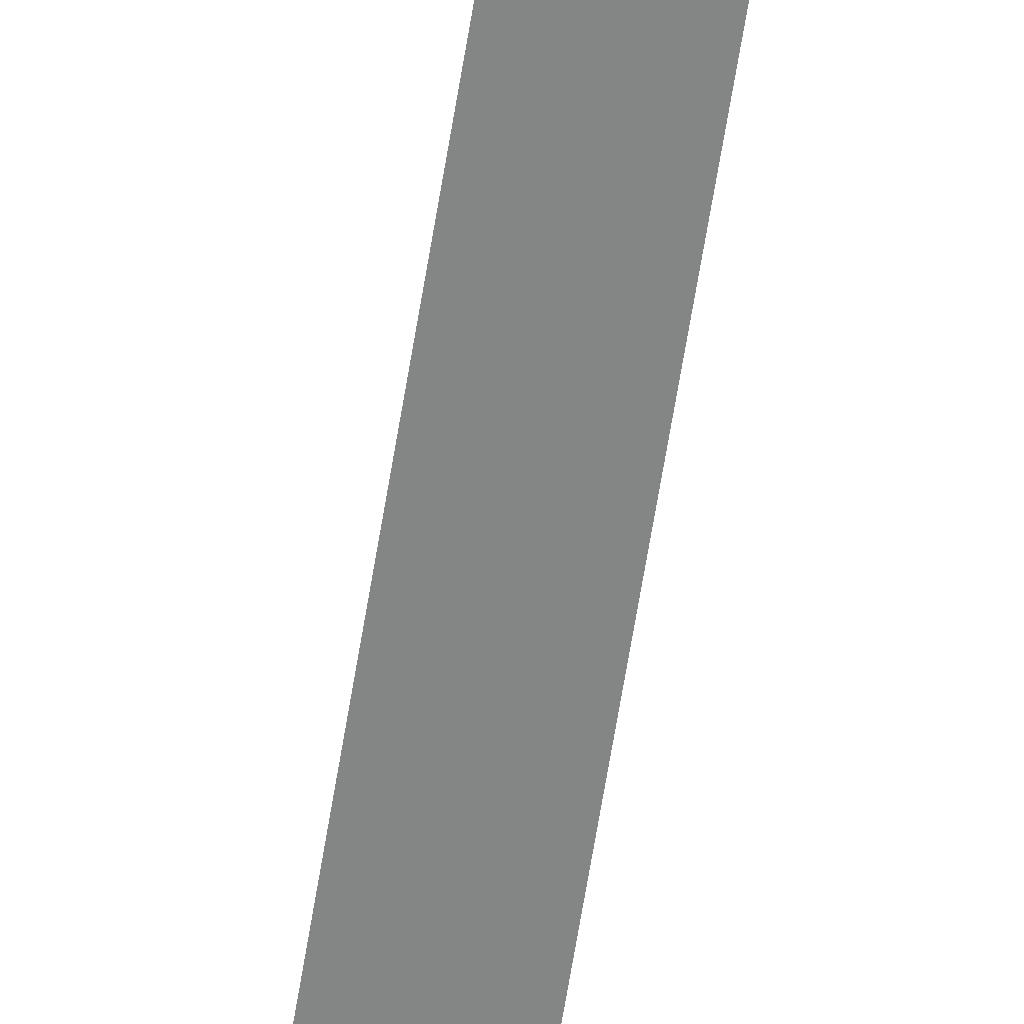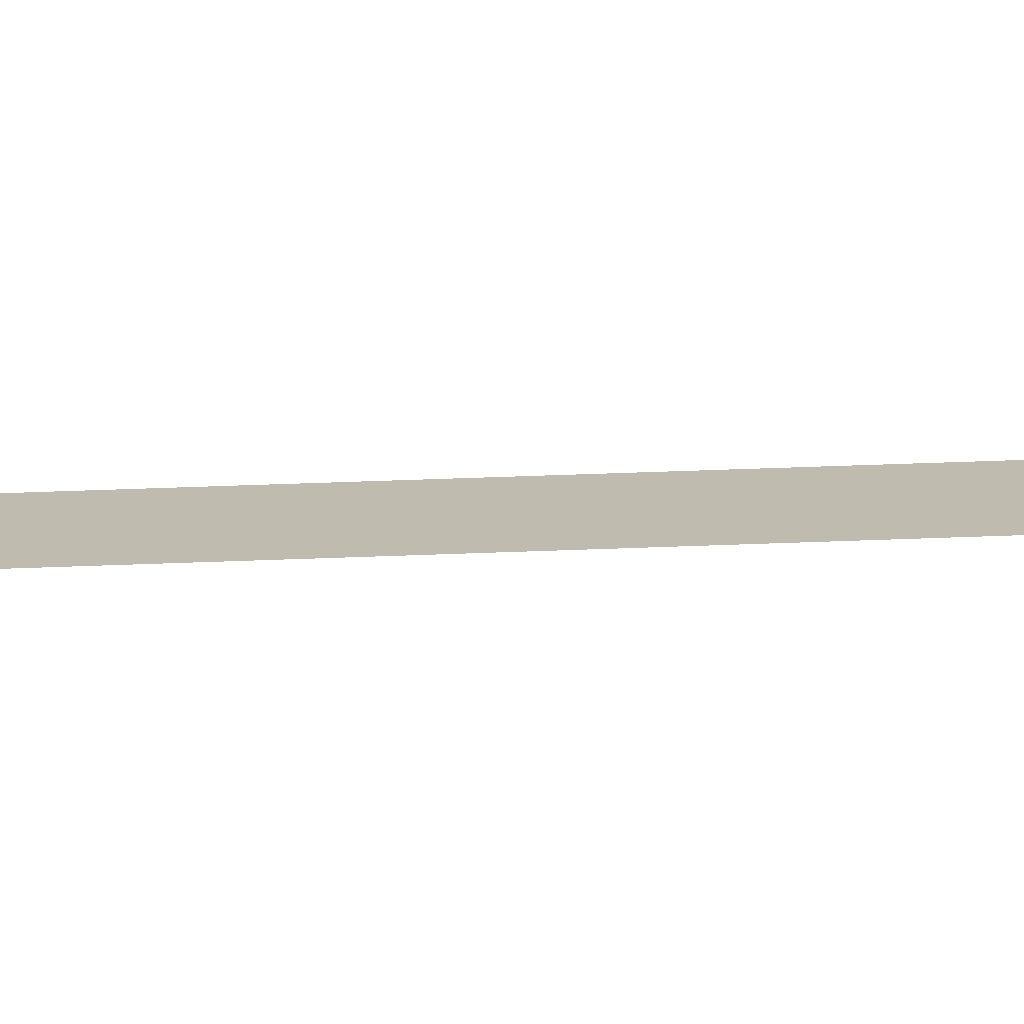
<metadata>
{"format":"obj","ext":"obj","renderer":"f3d","projection":"perspective","resolution":1024,"background":"white","views":[{"elev":-61.6,"azim":-9.0,"up":"+Y"},{"elev":16.2,"azim":83.3,"up":"+Y"}]}
</metadata>
<code>
o Plane
v -0.07742 0.07591 0.07957
v 0.07363 0.07591 0.07957
v 0.07363 0.07591 0.07957
v -0.003557 0.07591 0.07957
v -0.003557 0.07591 5.109
v -0.003557 0.07591 5.109
v -0.003557 0.07591 5.109
v -0.003557 0.07591 5.109
v -0.003557 0.07591 5.109
v 0.07363 0.07591 4.9
v 0.07363 0.07591 4.9
v -0.003557 0.07591 4.9
v -0.07742 0.07591 4.9
v -0.003557 0.07591 5.109
v -0.003557 0.07591 5.109
v 0.07363 0.07591 4.9
v 0.07363 0.07591 4.9
v -0.003557 0.07591 4.9
v -0.07742 0.07591 4.9
v -0.003557 0.07591 6.633
v -0.2045 0.07591 4.9
v -0.003557 0.07591 6.633
v 0.1924 0.07591 4.9
f 11 2 3
f 11 4 12
f 12 1 13
f 6 12 13
f 8 12 9
f 8 10 11
f 12 17 18
f 11 15 17
f 11 16 17
f 6 19 14
f 13 18 19
f 14 21 20
f 15 23 17
f 11 10 2
f 11 3 4
f 12 4 1
f 6 9 12
f 8 11 12
f 8 7 10
f 12 11 17
f 11 8 15
f 11 10 16
f 6 13 19
f 13 12 18
f 14 19 21
f 15 22 23
l 5 9

</code>
